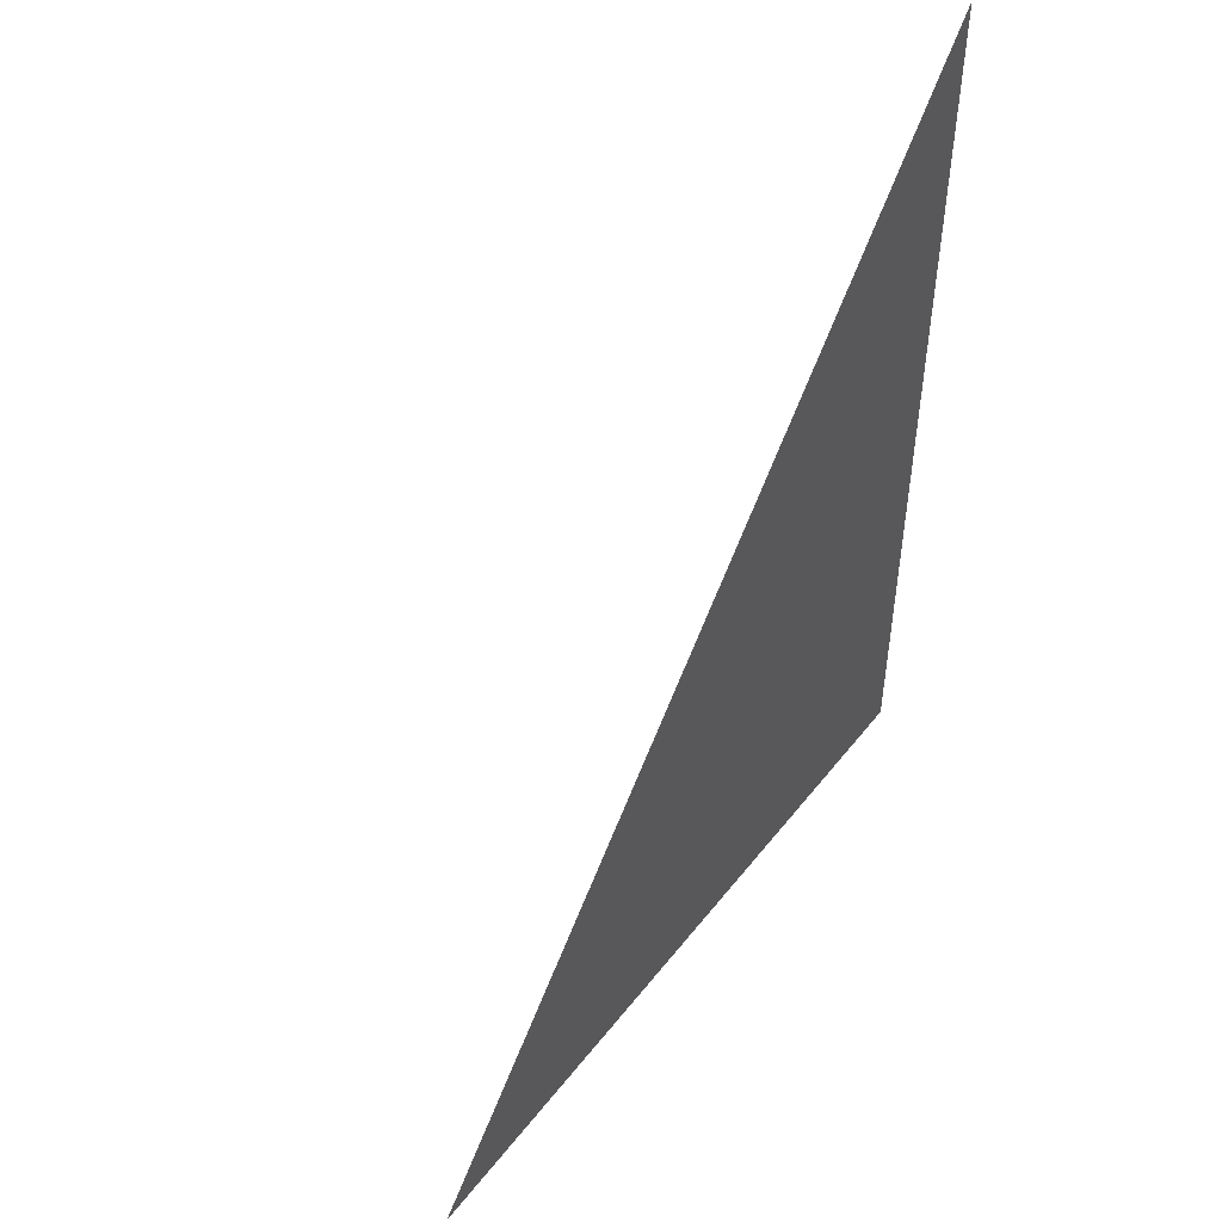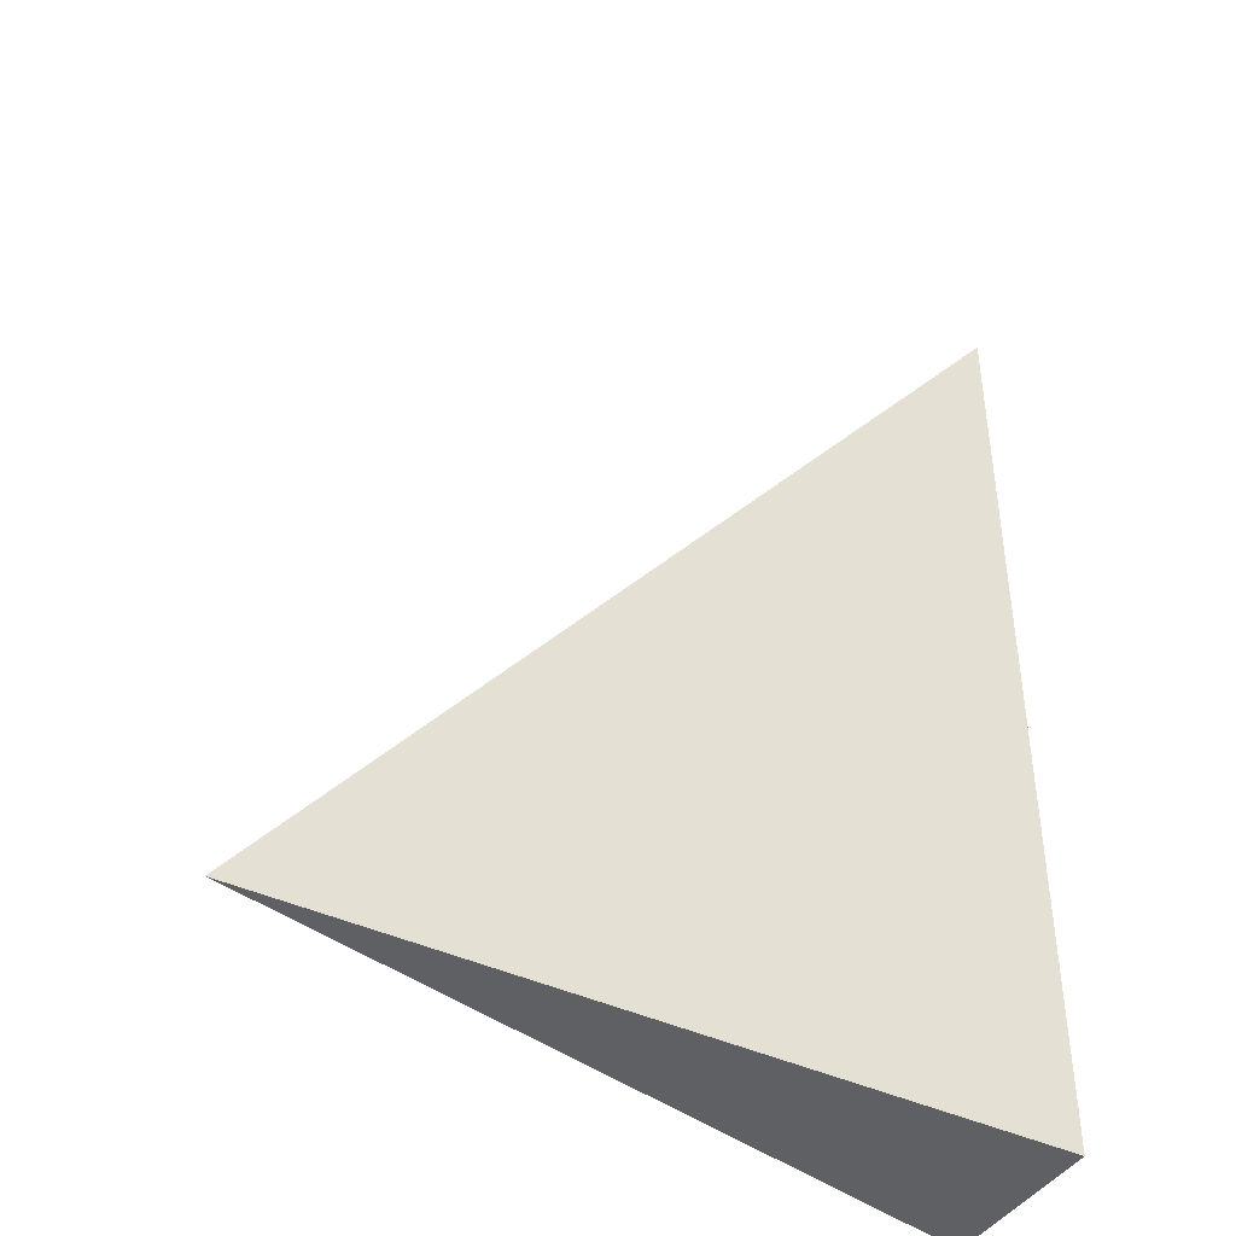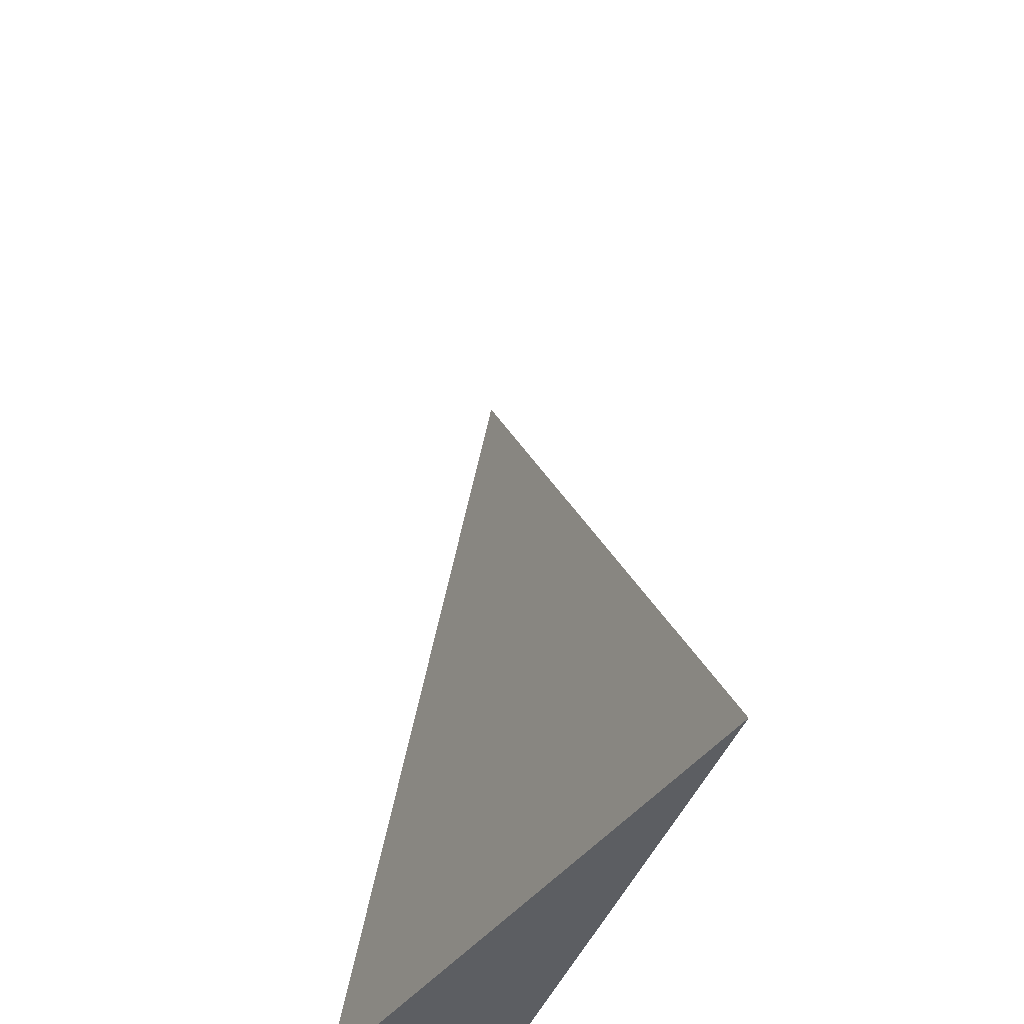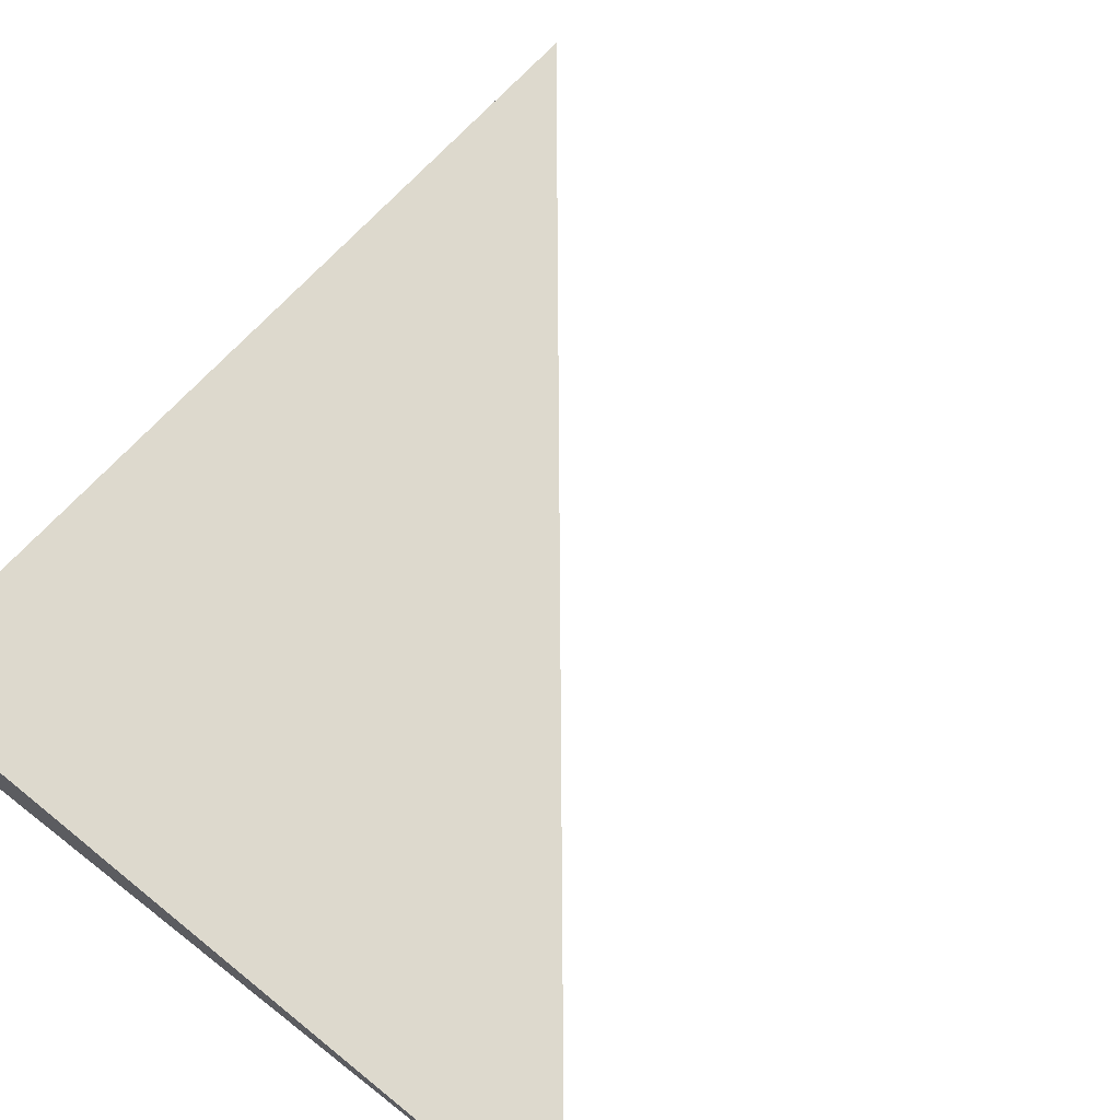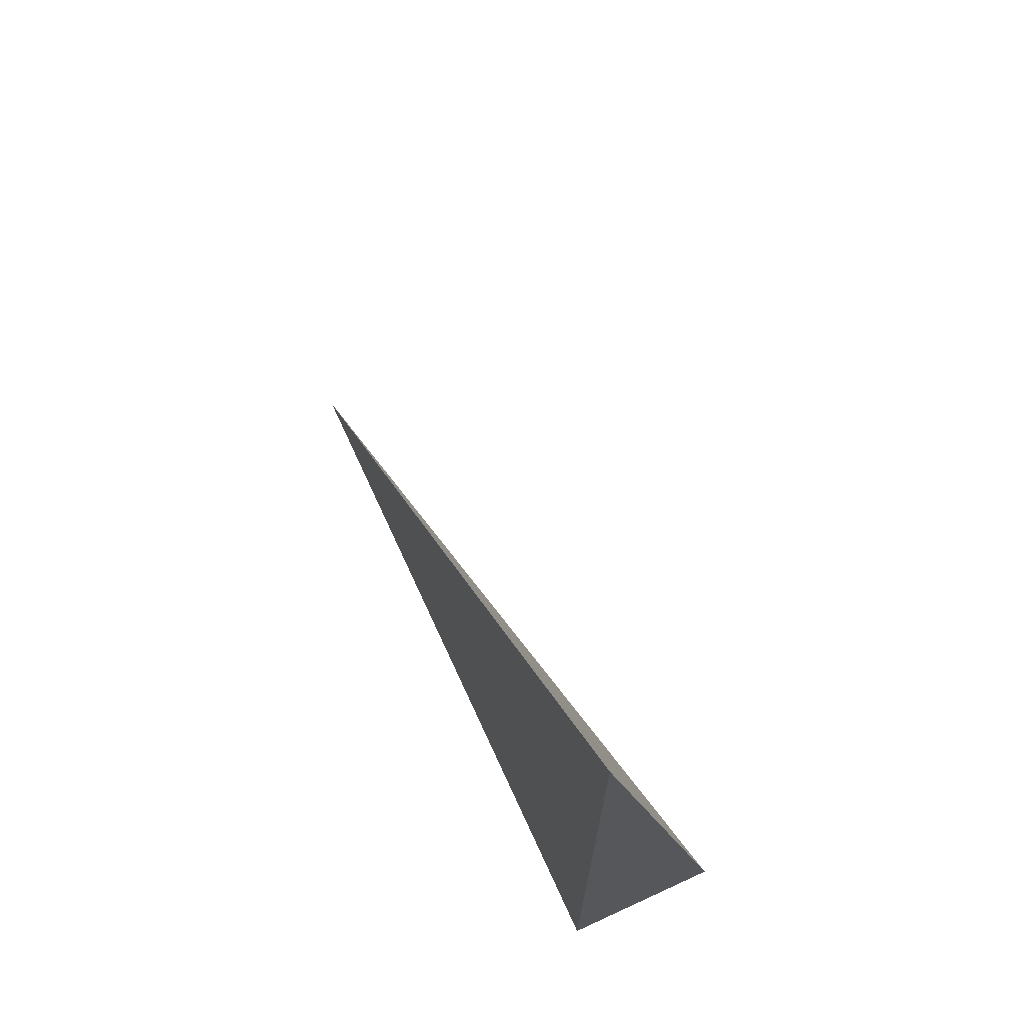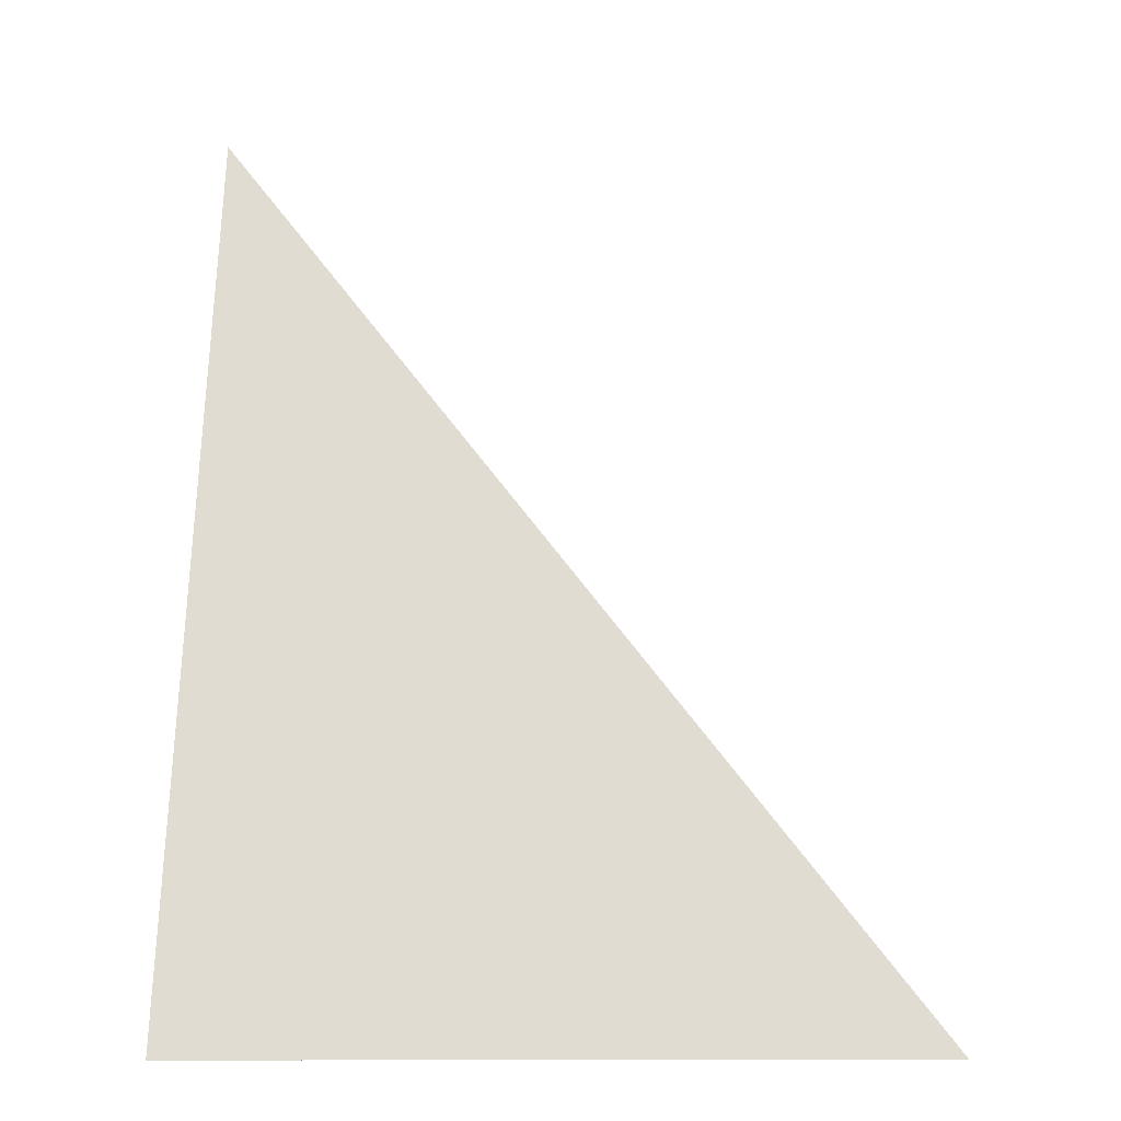
<metadata>
{"format":"obj","ext":"obj","renderer":"f3d","projection":"perspective","resolution":1024,"background":"white","views":[{"elev":50.4,"azim":126.6,"up":"+Y"},{"elev":-42.1,"azim":150.5,"up":"+Y"},{"elev":-38.1,"azim":73.0,"up":"+Y"},{"elev":69.6,"azim":38.0,"up":"+Z"},{"elev":71.7,"azim":-114.7,"up":"+Y"},{"elev":-10.1,"azim":10.4,"up":"+Y"}]}
</metadata>
<code>
v -0.2548 -0.3217 -0.05833
v 0.7644 -0.3217 -0.05833
v -0.2548 0.9652 -0.05833
v -0.2548 -0.3217 0.175
v -0.2548 0.3217 -0.05833
v 0.2548 0.3217 -0.05833
v 0.2548 -0.3217 -0.05833
v 0.2548 -0.3217 0.05833
v -0.2548 -0.3217 0.05833
v -0.2548 0.3217 0.05833
v -0.2548 2.776e-17 -0.05833
v -2.776e-17 2.776e-17 -0.05833
v -2.776e-17 -0.3217 -0.05833
v -0.2548 0.6435 -0.05833
v -2.776e-17 0.6435 -0.05833
v -2.776e-17 0.3217 -0.05833
v 0.5096 2.776e-17 -0.05833
v 0.5096 -0.3217 -0.05833
v 0.2548 2.776e-17 -0.05833
v -2.776e-17 -0.3217 3.469e-18
v -0.2548 -0.3217 3.469e-18
v 0.5096 -0.3217 3.469e-18
v 0.2548 -0.3217 3.469e-18
v -2.776e-17 -0.3217 0.1167
v -0.2548 -0.3217 0.1167
v -2.776e-17 -0.3217 0.05833
v -0.2548 0.3217 3.469e-18
v -0.2548 0.6435 3.469e-18
v -0.2548 2.776e-17 3.469e-18
v -0.2548 2.776e-17 0.1167
v -0.2548 2.776e-17 0.05833
v 0.2548 2.776e-17 3.469e-18
v -2.776e-17 0.3217 3.469e-18
v -2.776e-17 2.776e-17 0.05833
v -0.2548 -0.1609 -0.05833
v -0.1274 -0.1609 -0.05833
v -0.1274 -0.3217 -0.05833
v -0.2548 0.1609 -0.05833
v -0.1274 0.1609 -0.05833
v -0.1274 2.776e-17 -0.05833
v 0.1274 -0.1609 -0.05833
v 0.1274 -0.3217 -0.05833
v -2.776e-17 -0.1609 -0.05833
v -0.2548 0.4826 -0.05833
v -0.1274 0.4826 -0.05833
v -0.1274 0.3217 -0.05833
v -0.2548 0.8044 -0.05833
v -0.1274 0.8044 -0.05833
v -0.1274 0.6435 -0.05833
v 0.1274 0.4826 -0.05833
v 0.1274 0.3217 -0.05833
v -2.776e-17 0.4826 -0.05833
v 0.3822 0.1609 -0.05833
v 0.3822 2.776e-17 -0.05833
v 0.2548 0.1609 -0.05833
v 0.637 -0.1609 -0.05833
v 0.637 -0.3217 -0.05833
v 0.5096 -0.1609 -0.05833
v 0.3822 -0.3217 -0.05833
v 0.2548 -0.1609 -0.05833
v 0.3822 -0.1609 -0.05833
v -2.776e-17 0.1609 -0.05833
v 0.1274 0.1609 -0.05833
v 0.1274 2.776e-17 -0.05833
v -0.1274 -0.3217 -0.02916
v -0.2548 -0.3217 -0.02916
v 0.1274 -0.3217 -0.02916
v -2.776e-17 -0.3217 -0.02916
v -0.1274 -0.3217 0.02916
v -0.2548 -0.3217 0.02916
v -0.1274 -0.3217 3.469e-18
v 0.3822 -0.3217 -0.02916
v 0.2548 -0.3217 -0.02916
v 0.637 -0.3217 -0.02916
v 0.5096 -0.3217 -0.02916
v 0.3822 -0.3217 0.02916
v 0.2548 -0.3217 0.02916
v 0.3822 -0.3217 3.469e-18
v 0.1274 -0.3217 0.08749
v -2.776e-17 -0.3217 0.08749
v 0.1274 -0.3217 0.05833
v -0.1274 -0.3217 0.1458
v -0.2548 -0.3217 0.1458
v -0.1274 -0.3217 0.1167
v -0.2548 -0.3217 0.08749
v -0.1274 -0.3217 0.05833
v -0.1274 -0.3217 0.08749
v 0.1274 -0.3217 3.469e-18
v 0.1274 -0.3217 0.02916
v -2.776e-17 -0.3217 0.02916
v -0.2548 0.6435 -0.02916
v -0.2548 0.8044 -0.02916
v -0.2548 0.3217 -0.02916
v -0.2548 0.4826 -0.02916
v -0.2548 0.3217 0.02916
v -0.2548 0.4826 0.02916
v -0.2548 0.4826 3.469e-18
v -0.2548 2.776e-17 -0.02916
v -0.2548 0.1609 -0.02916
v -0.2548 -0.1609 -0.02916
v -0.2548 -0.1609 0.02916
v -0.2548 -0.1609 3.469e-18
v -0.2548 -0.1609 0.08749
v -0.2548 -0.1609 0.05833
v -0.2548 -0.1609 0.1458
v -0.2548 -0.1609 0.1167
v -0.2548 0.1609 0.08749
v -0.2548 0.1609 0.05833
v -0.2548 2.776e-17 0.08749
v -0.2548 0.1609 3.469e-18
v -0.2548 2.776e-17 0.02916
v -0.2548 0.1609 0.02916
v 0.5096 -0.1609 -0.02916
v 0.2548 0.1609 -0.02916
v 0.3822 2.776e-17 -0.02916
v 0.2548 -0.1609 0.02916
v 0.3822 -0.1609 3.469e-18
v -2.776e-17 0.4826 -0.02916
v 0.1274 0.3217 -0.02916
v -0.1274 0.6435 -0.02916
v -0.1274 0.3217 0.02916
v -0.1274 0.4826 3.469e-18
v -0.1274 2.776e-17 0.08749
v -0.1274 0.1609 0.05833
v -0.1274 -0.1609 0.1167
v 0.1274 -0.1609 0.05833
v -2.776e-17 -0.1609 0.08749
v 0.1274 0.1609 3.469e-18
v -2.776e-17 0.1609 0.02916
v 0.1274 2.776e-17 0.02916
f 1 35 37
f 35 11 36
f 36 13 37
f 35 36 37
f 11 38 40
f 38 5 39
f 39 12 40
f 38 39 40
f 12 41 43
f 41 7 42
f 42 13 43
f 41 42 43
f 11 40 36
f 40 12 43
f 43 13 36
f 40 43 36
f 5 44 46
f 44 14 45
f 45 16 46
f 44 45 46
f 14 47 49
f 47 3 48
f 48 15 49
f 47 48 49
f 15 50 52
f 50 6 51
f 51 16 52
f 50 51 52
f 14 49 45
f 49 15 52
f 52 16 45
f 49 52 45
f 6 53 55
f 53 17 54
f 54 19 55
f 53 54 55
f 17 56 58
f 56 2 57
f 57 18 58
f 56 57 58
f 18 59 61
f 59 7 60
f 60 19 61
f 59 60 61
f 17 58 54
f 58 18 61
f 61 19 54
f 58 61 54
f 5 46 39
f 46 16 62
f 62 12 39
f 46 62 39
f 16 51 63
f 51 6 55
f 55 19 63
f 51 55 63
f 19 60 64
f 60 7 41
f 41 12 64
f 60 41 64
f 16 63 62
f 63 19 64
f 64 12 62
f 63 64 62
f 1 37 66
f 37 13 65
f 65 21 66
f 37 65 66
f 13 42 68
f 42 7 67
f 67 20 68
f 42 67 68
f 20 69 71
f 69 9 70
f 70 21 71
f 69 70 71
f 13 68 65
f 68 20 71
f 71 21 65
f 68 71 65
f 7 59 73
f 59 18 72
f 72 23 73
f 59 72 73
f 18 57 75
f 57 2 74
f 74 22 75
f 57 74 75
f 22 76 78
f 76 8 77
f 77 23 78
f 76 77 78
f 18 75 72
f 75 22 78
f 78 23 72
f 75 78 72
f 8 79 81
f 79 24 80
f 80 26 81
f 79 80 81
f 24 82 84
f 82 4 83
f 83 25 84
f 82 83 84
f 25 85 87
f 85 9 86
f 86 26 87
f 85 86 87
f 24 84 80
f 84 25 87
f 87 26 80
f 84 87 80
f 7 73 67
f 73 23 88
f 88 20 67
f 73 88 67
f 23 77 89
f 77 8 81
f 81 26 89
f 77 81 89
f 26 86 90
f 86 9 69
f 69 20 90
f 86 69 90
f 23 89 88
f 89 26 90
f 90 20 88
f 89 90 88
f 3 47 92
f 47 14 91
f 91 28 92
f 47 91 92
f 14 44 94
f 44 5 93
f 93 27 94
f 44 93 94
f 27 95 97
f 95 10 96
f 96 28 97
f 95 96 97
f 14 94 91
f 94 27 97
f 97 28 91
f 94 97 91
f 5 38 99
f 38 11 98
f 98 29 99
f 38 98 99
f 11 35 100
f 35 1 66
f 66 21 100
f 35 66 100
f 21 70 102
f 70 9 101
f 101 29 102
f 70 101 102
f 11 100 98
f 100 21 102
f 102 29 98
f 100 102 98
f 9 85 104
f 85 25 103
f 103 31 104
f 85 103 104
f 25 83 106
f 83 4 105
f 105 30 106
f 83 105 106
f 30 107 109
f 107 10 108
f 108 31 109
f 107 108 109
f 25 106 103
f 106 30 109
f 109 31 103
f 106 109 103
f 5 99 93
f 99 29 110
f 110 27 93
f 99 110 93
f 29 101 111
f 101 9 104
f 104 31 111
f 101 104 111
f 31 108 112
f 108 10 95
f 95 27 112
f 108 95 112
f 29 111 110
f 111 31 112
f 112 27 110
f 111 112 110
f 2 56 74
f 56 17 113
f 113 22 74
f 56 113 74
f 17 53 115
f 53 6 114
f 114 32 115
f 53 114 115
f 32 116 117
f 116 8 76
f 76 22 117
f 116 76 117
f 17 115 113
f 115 32 117
f 117 22 113
f 115 117 113
f 6 50 119
f 50 15 118
f 118 33 119
f 50 118 119
f 15 48 120
f 48 3 92
f 92 28 120
f 48 92 120
f 28 96 122
f 96 10 121
f 121 33 122
f 96 121 122
f 15 120 118
f 120 28 122
f 122 33 118
f 120 122 118
f 10 107 124
f 107 30 123
f 123 34 124
f 107 123 124
f 30 105 125
f 105 4 82
f 82 24 125
f 105 82 125
f 24 79 127
f 79 8 126
f 126 34 127
f 79 126 127
f 30 125 123
f 125 24 127
f 127 34 123
f 125 127 123
f 6 119 114
f 119 33 128
f 128 32 114
f 119 128 114
f 33 121 129
f 121 10 124
f 124 34 129
f 121 124 129
f 34 126 130
f 126 8 116
f 116 32 130
f 126 116 130
f 33 129 128
f 129 34 130
f 130 32 128
f 129 130 128

</code>
